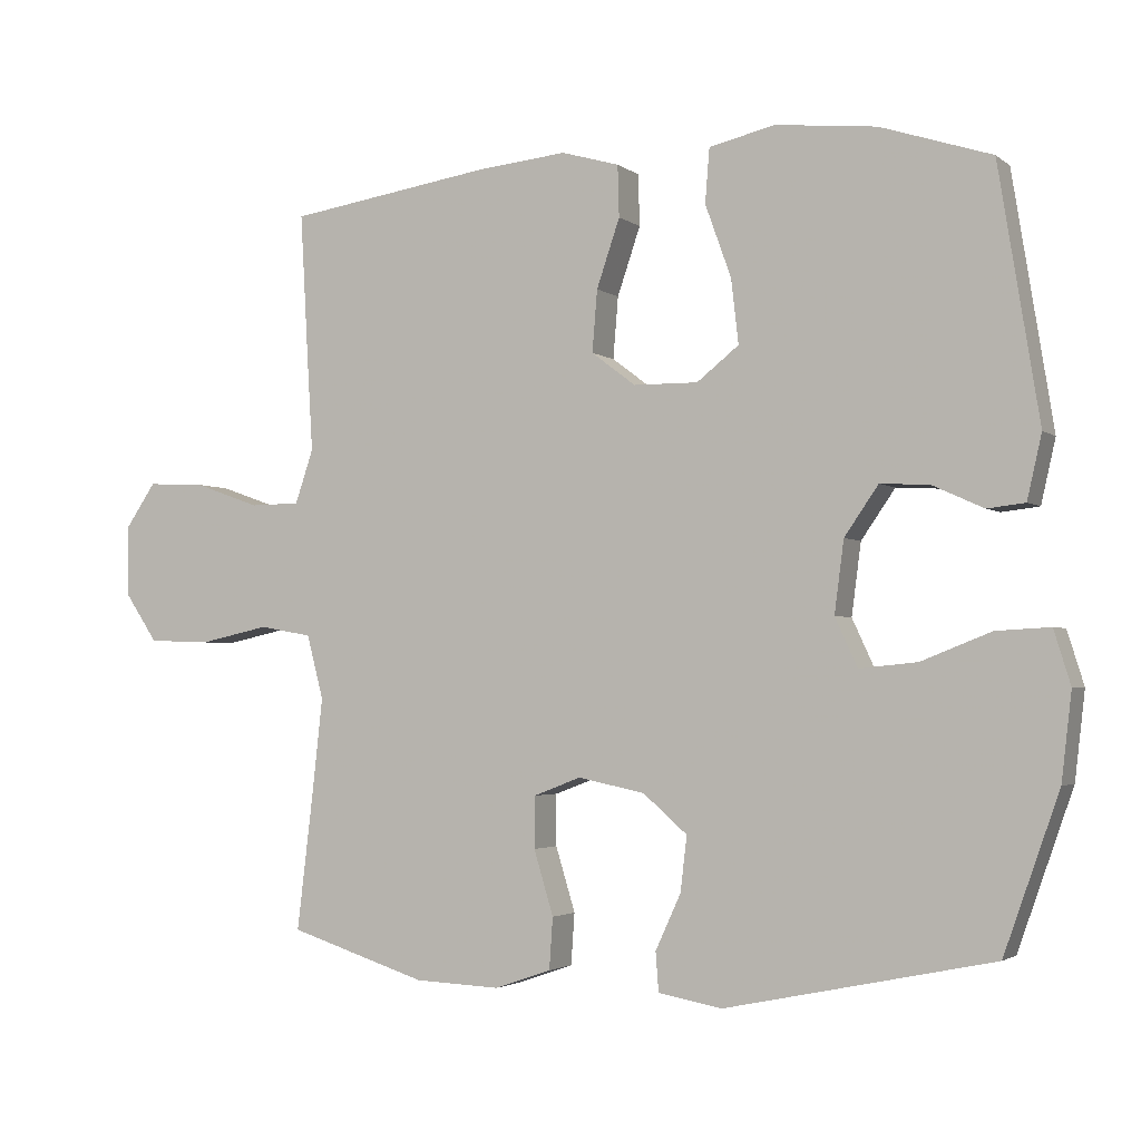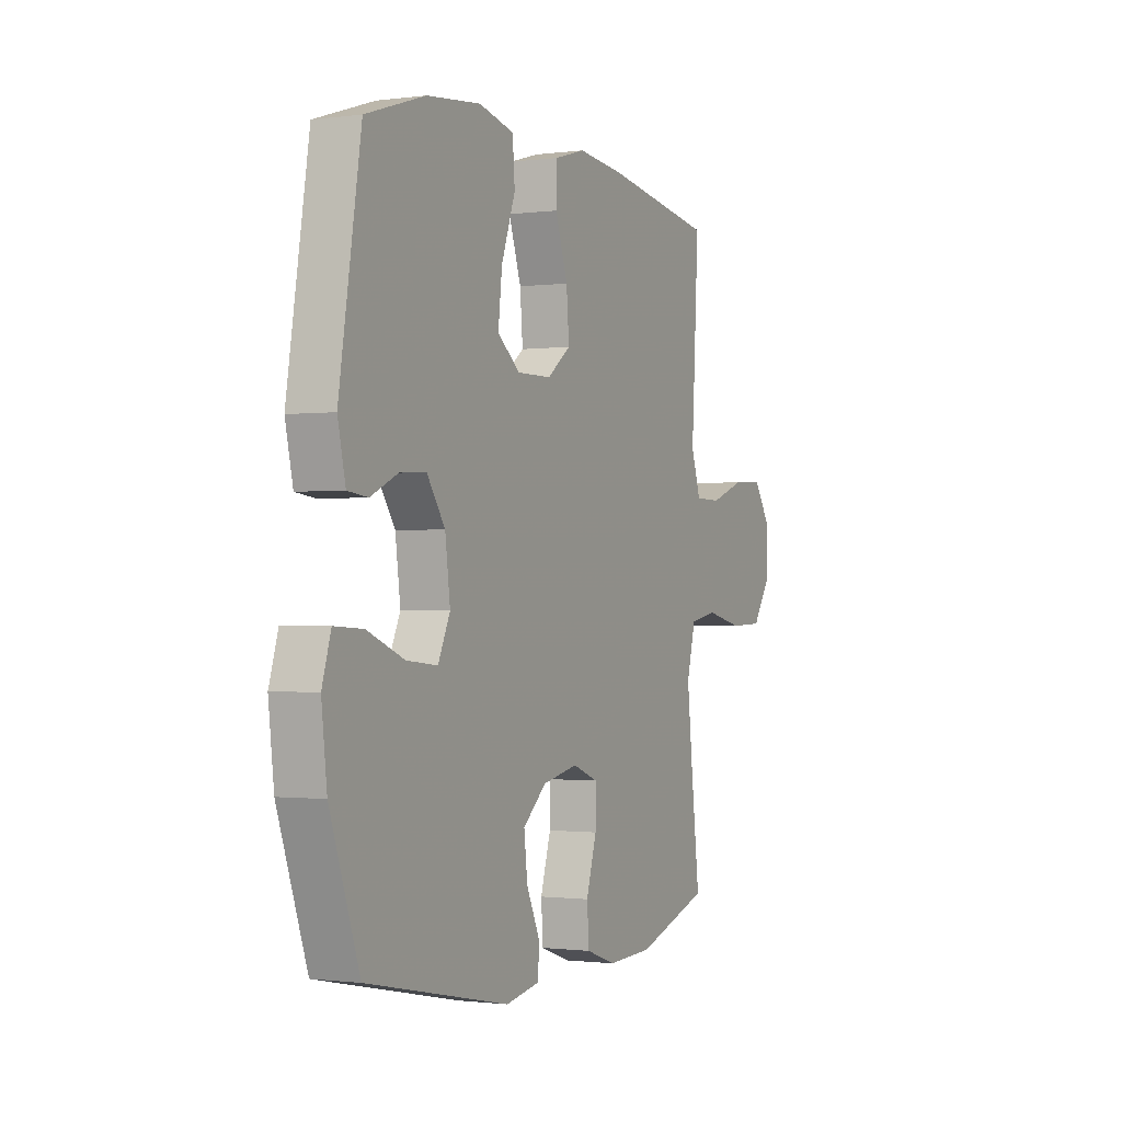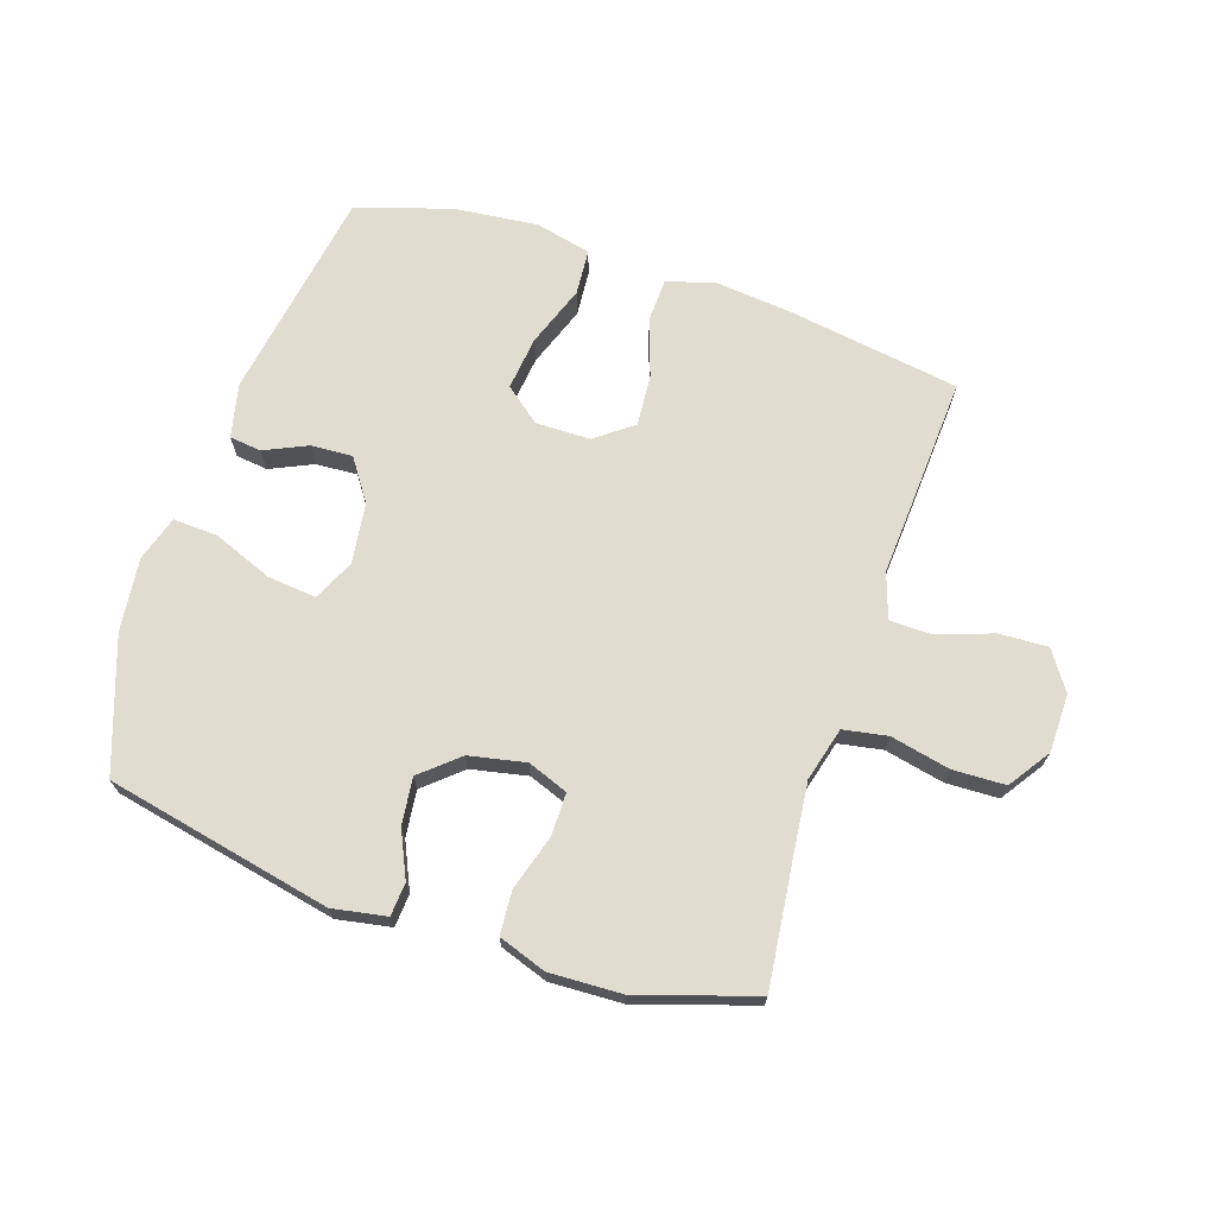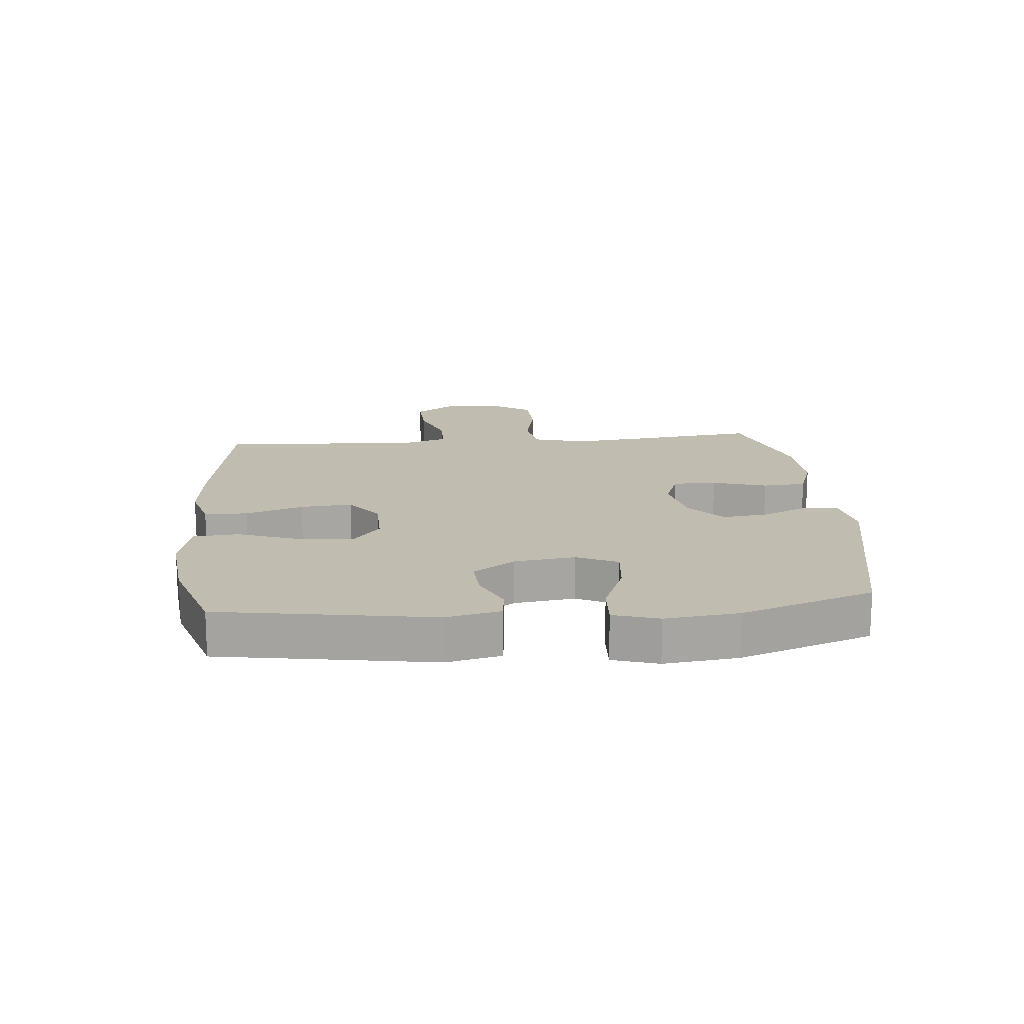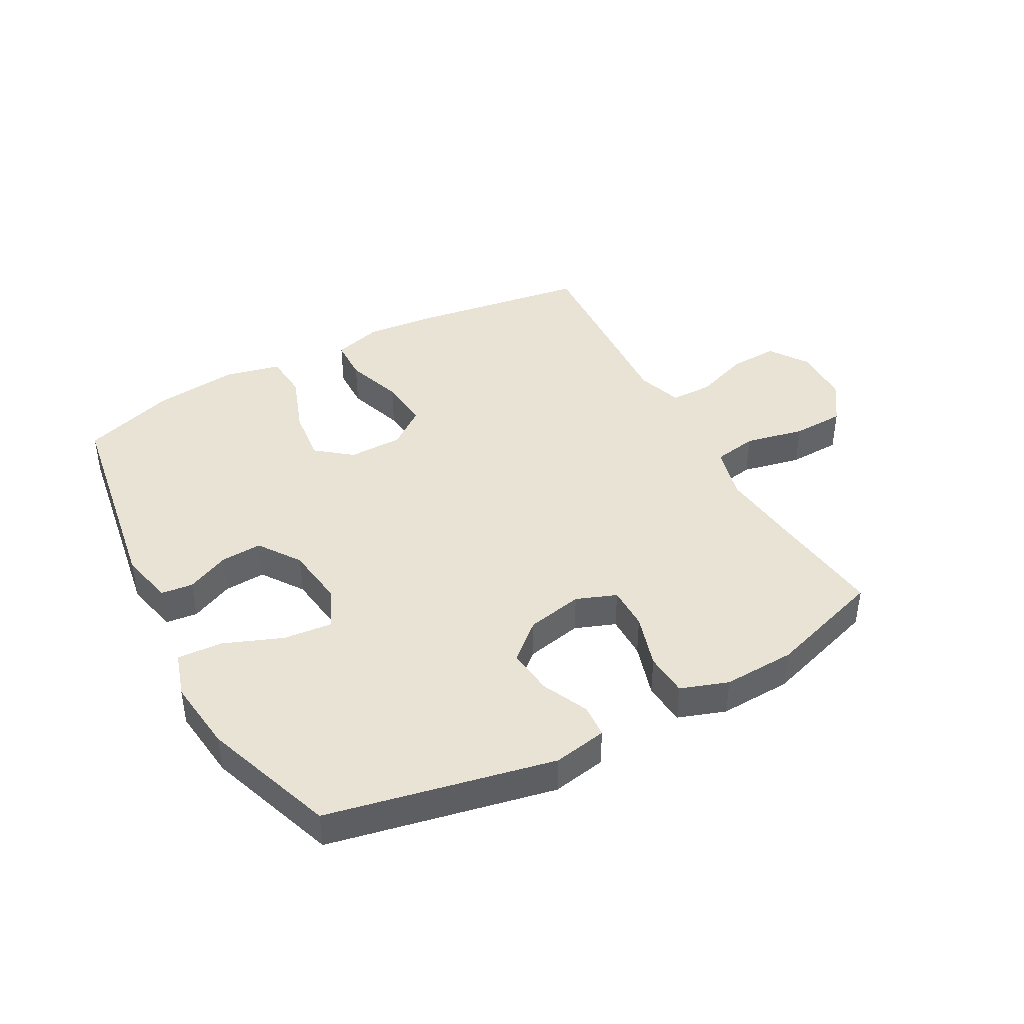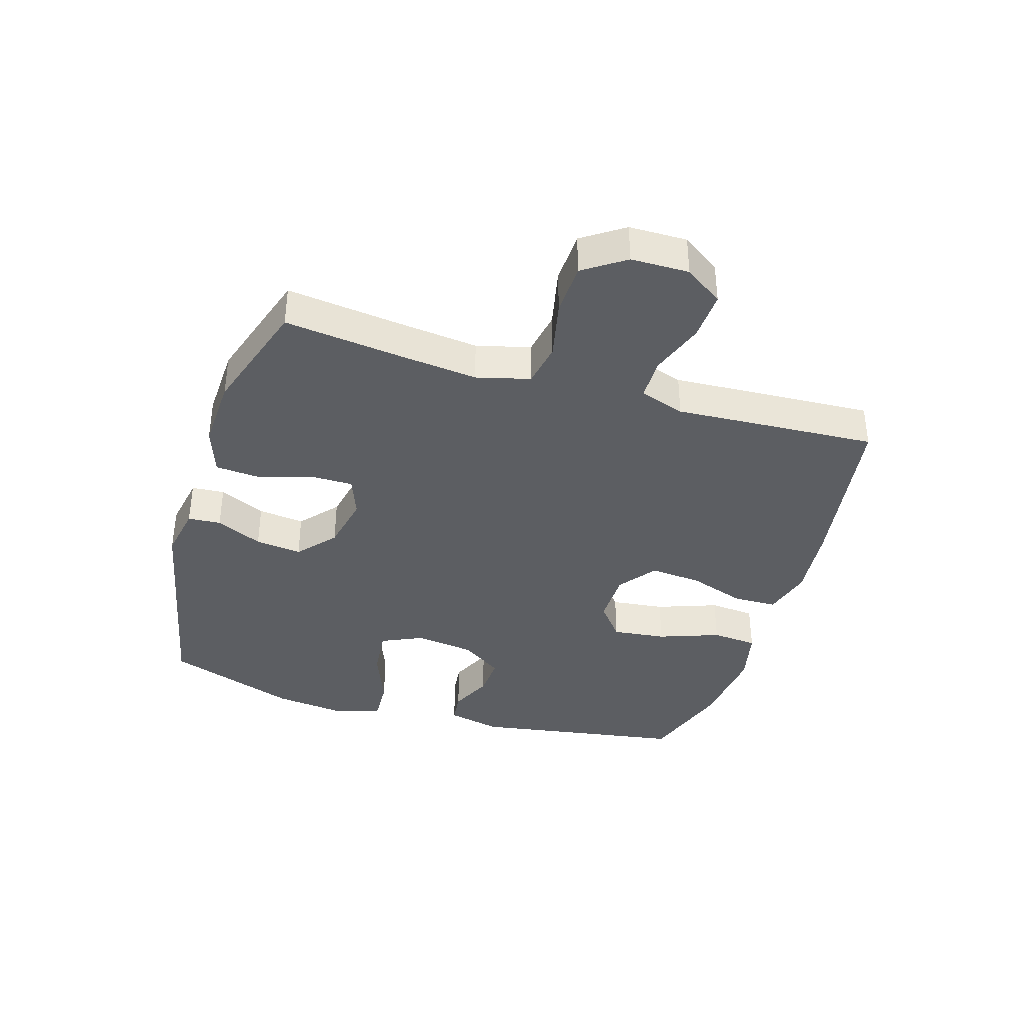
<metadata>
{"format":"obj","ext":"obj","renderer":"f3d","projection":"perspective","resolution":1024,"background":"white","views":[{"elev":-2.7,"azim":24.5,"up":"+Z"},{"elev":-1.0,"azim":115.8,"up":"+Z"},{"elev":69.5,"azim":-161.6,"up":"+Y"},{"elev":16.3,"azim":84.9,"up":"+Y"},{"elev":42.1,"azim":151.4,"up":"+Y"},{"elev":-38.0,"azim":-106.9,"up":"+Y"}]}
</metadata>
<code>
v -0.5 0.07 -0.5
v -0.477 0.07 -0.307
v -0.463 0.07 -0.179
v -0.486 0.07 -0.091
v -0.558 0.07 -0.078
v -0.655 0.07 -0.099
v -0.741 0.07 -0.096
v -0.787 0.07 -0.028
v -0.788 0.07 0.067
v -0.745 0.07 0.13
v -0.665 0.07 0.126
v -0.575 0.07 0.094
v -0.506 0.07 0.095
v -0.481 0.07 0.169
v -0.488 0.07 0.285
v -0.5 0.07 0.5
v -0.217 0.07 0.543
v -0.094 0.07 0.555
v -0.014 0.07 0.532
v -0.012 0.07 0.461
v -0.044 0.07 0.367
v -0.051 0.07 0.282
v 0.01 0.07 0.236
v 0.099 0.07 0.235
v 0.157 0.07 0.281
v 0.147 0.07 0.369
v 0.111 0.07 0.469
v 0.117 0.07 0.544
v 0.208 0.07 0.565
v 0.347 0.07 0.55
v 0.5 0.07 0.5
v 0.556 0.07 0.152
v 0.536 0.07 0.064
v 0.484 0.07 0.058
v 0.414 0.07 0.09
v 0.346 0.07 0.094
v 0.299 0.07 0.026
v 0.286 0.07 -0.073
v 0.317 0.07 -0.14
v 0.397 0.07 -0.132
v 0.493 0.07 -0.094
v 0.567 0.07 -0.09
v 0.59 0.07 -0.164
v 0.576 0.07 -0.284
v 0.5 0.07 -0.5
v 0.131 0.07 -0.577
v 0.043 0.07 -0.561
v 0.039 0.07 -0.507
v 0.074 0.07 -0.431
v 0.083 0.07 -0.355
v 0.022 0.07 -0.302
v -0.07 0.07 -0.283
v -0.136 0.07 -0.308
v -0.136 0.07 -0.379
v -0.109 0.07 -0.468
v -0.114 0.07 -0.539
v -0.192 0.07 -0.566
v -0.31 0.07 -0.561
v -0.5 0 -0.5
v -0.477 0 -0.307
v -0.463 0 -0.179
v -0.486 0 -0.091
v -0.558 0 -0.078
v -0.655 0 -0.099
v -0.741 0 -0.096
v -0.787 0 -0.028
v -0.788 0 0.067
v -0.745 0 0.13
v -0.665 0 0.126
v -0.575 0 0.094
v -0.506 0 0.095
v -0.481 0 0.169
v -0.488 0 0.285
v -0.5 0 0.5
v -0.217 0 0.543
v -0.094 0 0.555
v -0.014 0 0.532
v -0.012 0 0.461
v -0.044 0 0.367
v -0.051 0 0.282
v 0.01 0 0.236
v 0.099 0 0.235
v 0.157 0 0.281
v 0.147 0 0.369
v 0.111 0 0.469
v 0.117 0 0.544
v 0.208 0 0.565
v 0.347 0 0.55
v 0.5 0 0.5
v 0.556 0 0.152
v 0.536 0 0.064
v 0.484 0 0.058
v 0.414 0 0.09
v 0.346 0 0.094
v 0.299 0 0.026
v 0.286 0 -0.073
v 0.317 0 -0.14
v 0.397 0 -0.132
v 0.493 0 -0.094
v 0.567 0 -0.09
v 0.59 0 -0.164
v 0.576 0 -0.284
v 0.5 0 -0.5
v 0.131 0 -0.577
v 0.043 0 -0.561
v 0.039 0 -0.507
v 0.074 0 -0.431
v 0.083 0 -0.355
v 0.022 0 -0.302
v -0.07 0 -0.283
v -0.136 0 -0.308
v -0.136 0 -0.379
v -0.109 0 -0.468
v -0.114 0 -0.539
v -0.192 0 -0.566
v -0.31 0 -0.561
f 58 1 2
f 57 58 2
f 56 57 2
f 55 56 2
f 54 55 2
f 53 54 2 3
f 52 53 3 4
f 51 52 4
f 47 48 49
f 46 47 49
f 45 46 49
f 44 45 49
f 43 44 49
f 42 43 49
f 41 42 49
f 40 41 49
f 39 40 49 50
f 38 39 50 51
f 33 34 35
f 32 33 35
f 31 32 35
f 30 31 35
f 29 30 35
f 28 29 35
f 27 28 35
f 26 27 35
f 25 26 35 36
f 24 25 36 37
f 19 20 21
f 18 19 21
f 17 18 21
f 16 17 21
f 15 16 21
f 14 15 21
f 13 14 21 22
f 10 11 12
f 9 10 12
f 8 9 12
f 7 8 12
f 6 7 12
f 5 6 12
f 4 5 12 13
f 51 4 13
f 38 51 13
f 37 38 13
f 24 37 13
f 23 24 13
f 13 22 23
f 60 59 116
f 60 116 115
f 60 115 114
f 60 114 113
f 60 113 112
f 61 60 112 111
f 62 61 111 110
f 62 110 109
f 107 106 105
f 107 105 104
f 107 104 103
f 107 103 102
f 107 102 101
f 107 101 100
f 107 100 99
f 107 99 98
f 108 107 98 97
f 109 108 97 96
f 93 92 91
f 93 91 90
f 93 90 89
f 93 89 88
f 93 88 87
f 93 87 86
f 93 86 85
f 93 85 84
f 94 93 84 83
f 95 94 83 82
f 79 78 77
f 79 77 76
f 79 76 75
f 79 75 74
f 79 74 73
f 79 73 72
f 80 79 72 71
f 70 69 68
f 70 68 67
f 70 67 66
f 70 66 65
f 70 65 64
f 70 64 63
f 71 70 63 62
f 71 62 109
f 71 109 96
f 71 96 95
f 71 95 82
f 71 82 81
f 81 80 71
f 1 59 60 2
f 2 60 61 3
f 3 61 62 4
f 4 62 63 5
f 5 63 64 6
f 6 64 65 7
f 7 65 66 8
f 8 66 67 9
f 9 67 68 10
f 10 68 69 11
f 11 69 70 12
f 12 70 71 13
f 13 71 72 14
f 14 72 73 15
f 15 73 74 16
f 16 74 75 17
f 17 75 76 18
f 18 76 77 19
f 19 77 78 20
f 20 78 79 21
f 21 79 80 22
f 22 80 81 23
f 23 81 82 24
f 24 82 83 25
f 25 83 84 26
f 26 84 85 27
f 27 85 86 28
f 28 86 87 29
f 29 87 88 30
f 30 88 89 31
f 31 89 90 32
f 32 90 91 33
f 33 91 92 34
f 34 92 93 35
f 35 93 94 36
f 36 94 95 37
f 37 95 96 38
f 38 96 97 39
f 39 97 98 40
f 40 98 99 41
f 41 99 100 42
f 42 100 101 43
f 43 101 102 44
f 44 102 103 45
f 45 103 104 46
f 46 104 105 47
f 47 105 106 48
f 48 106 107 49
f 49 107 108 50
f 50 108 109 51
f 51 109 110 52
f 52 110 111 53
f 53 111 112 54
f 54 112 113 55
f 55 113 114 56
f 56 114 115 57
f 57 115 116 58
f 58 116 59 1

</code>
